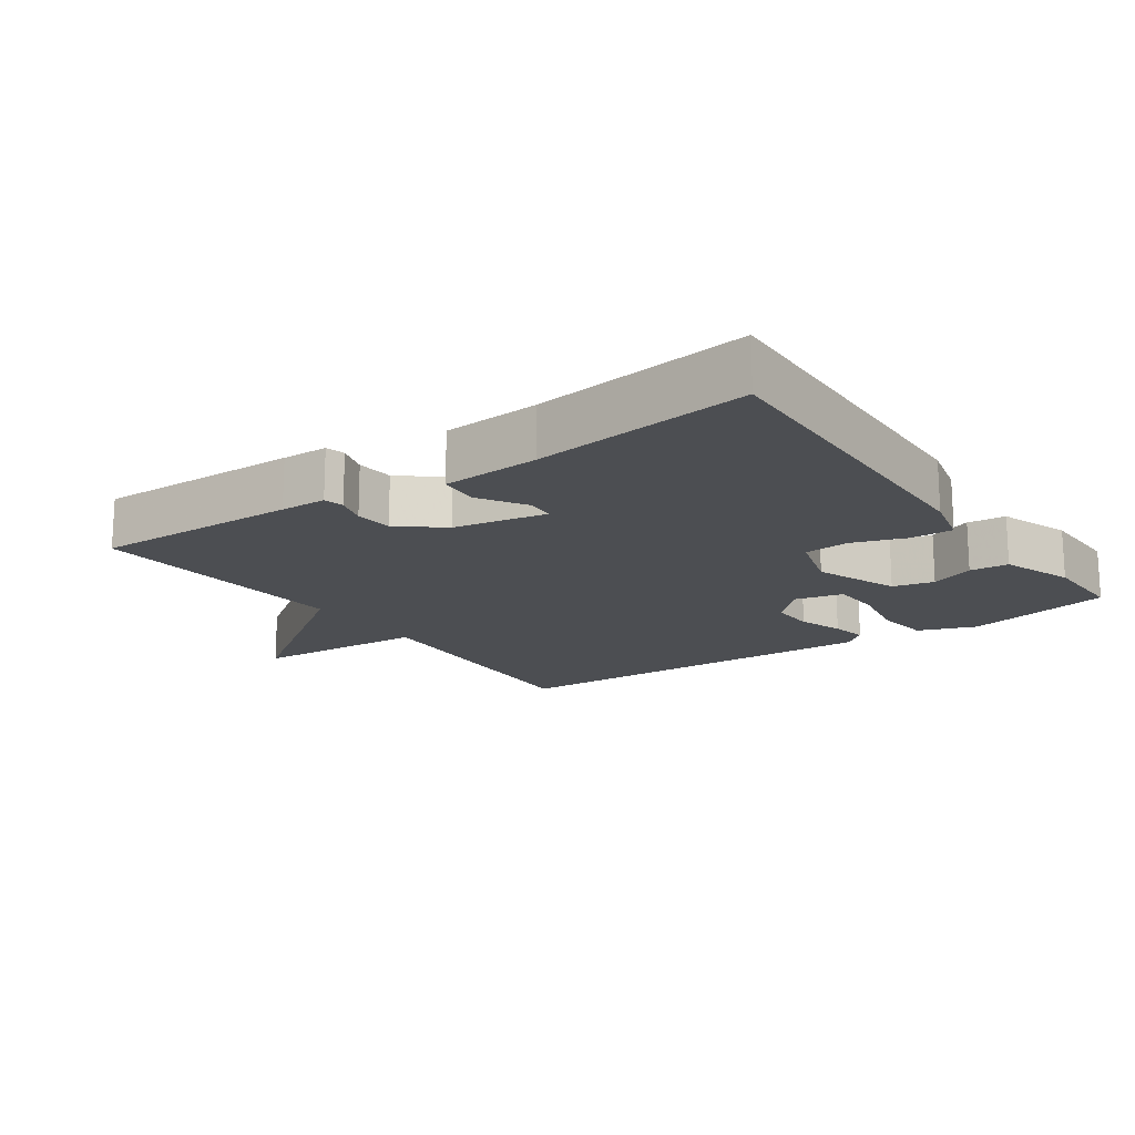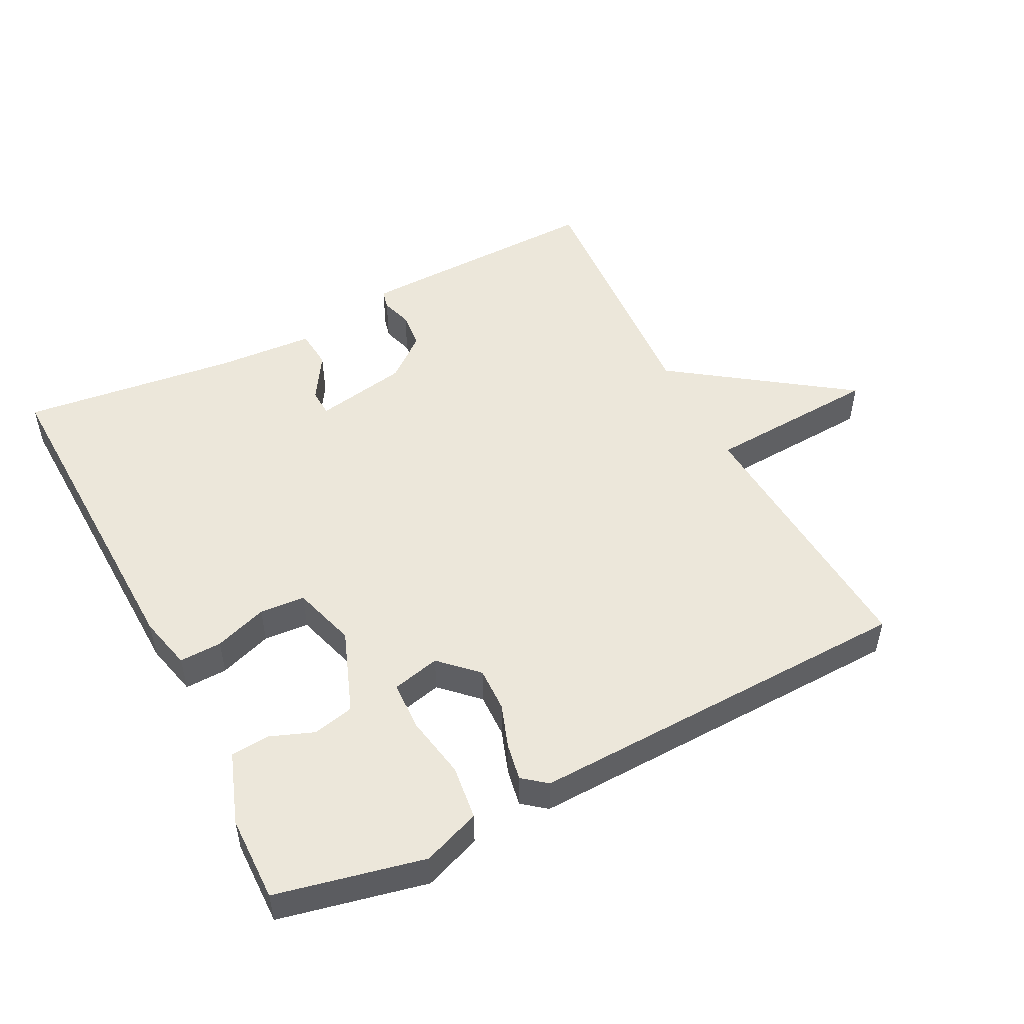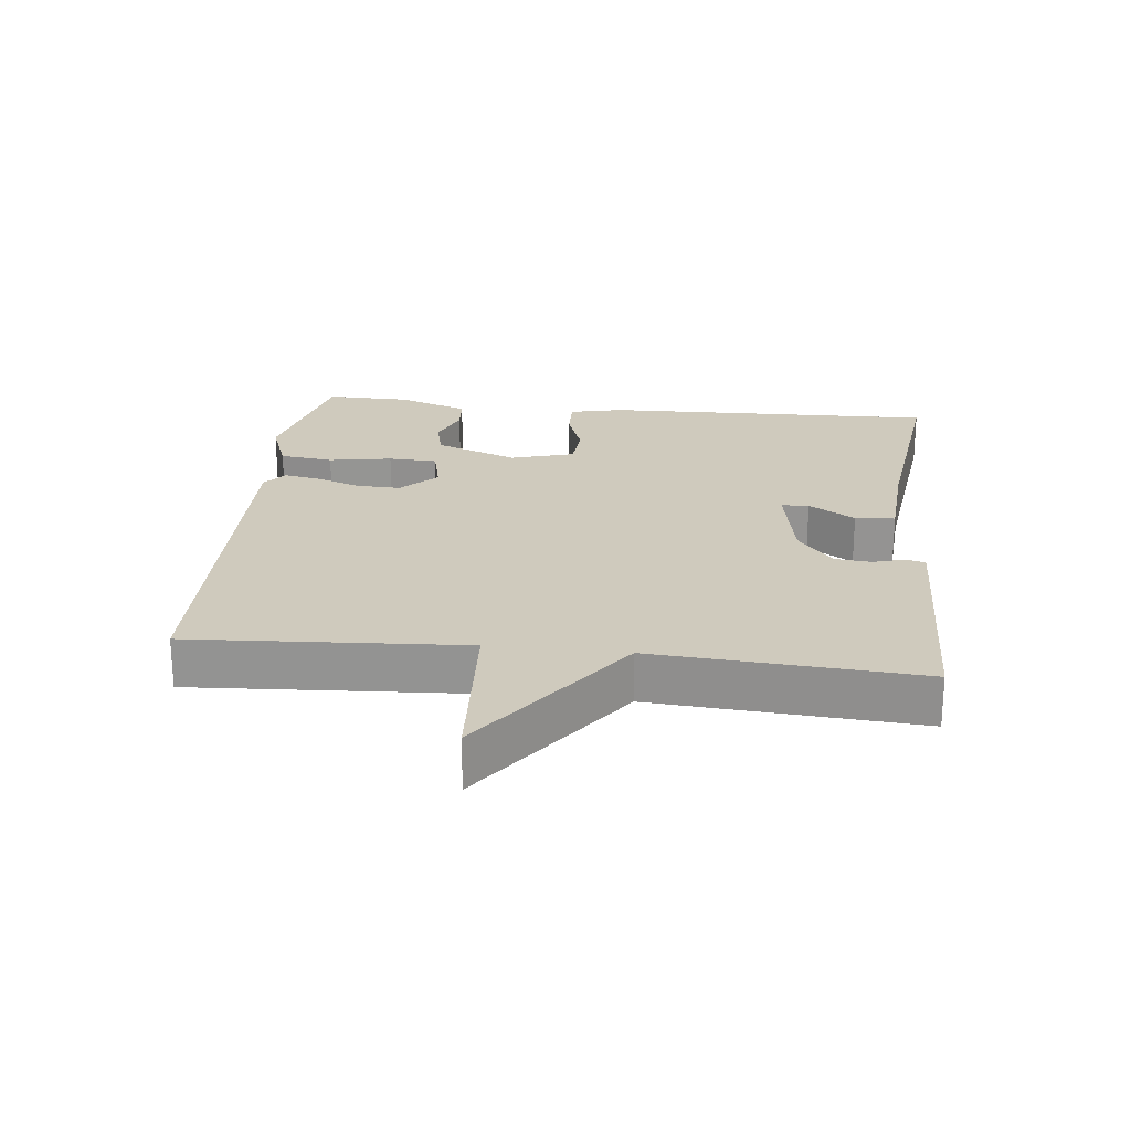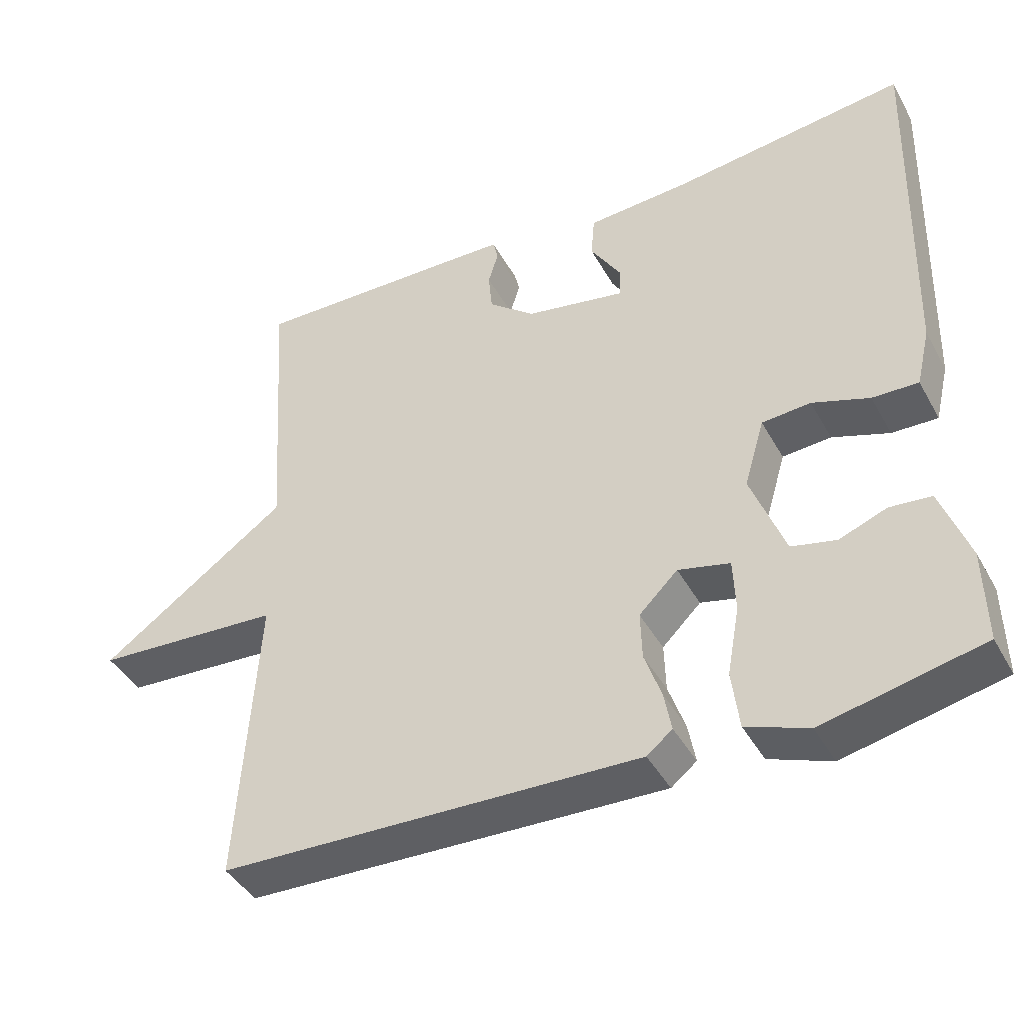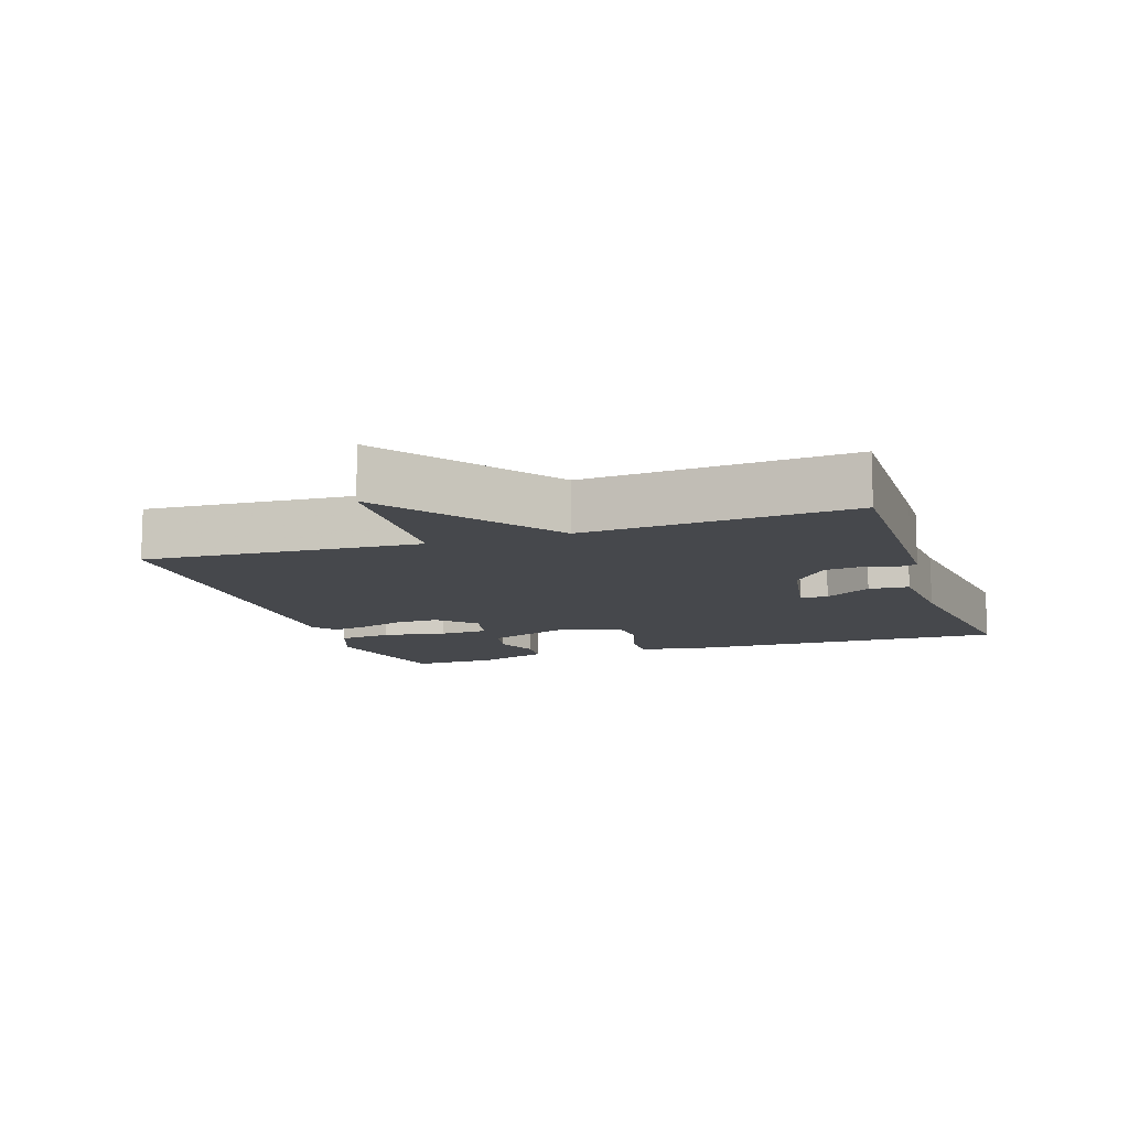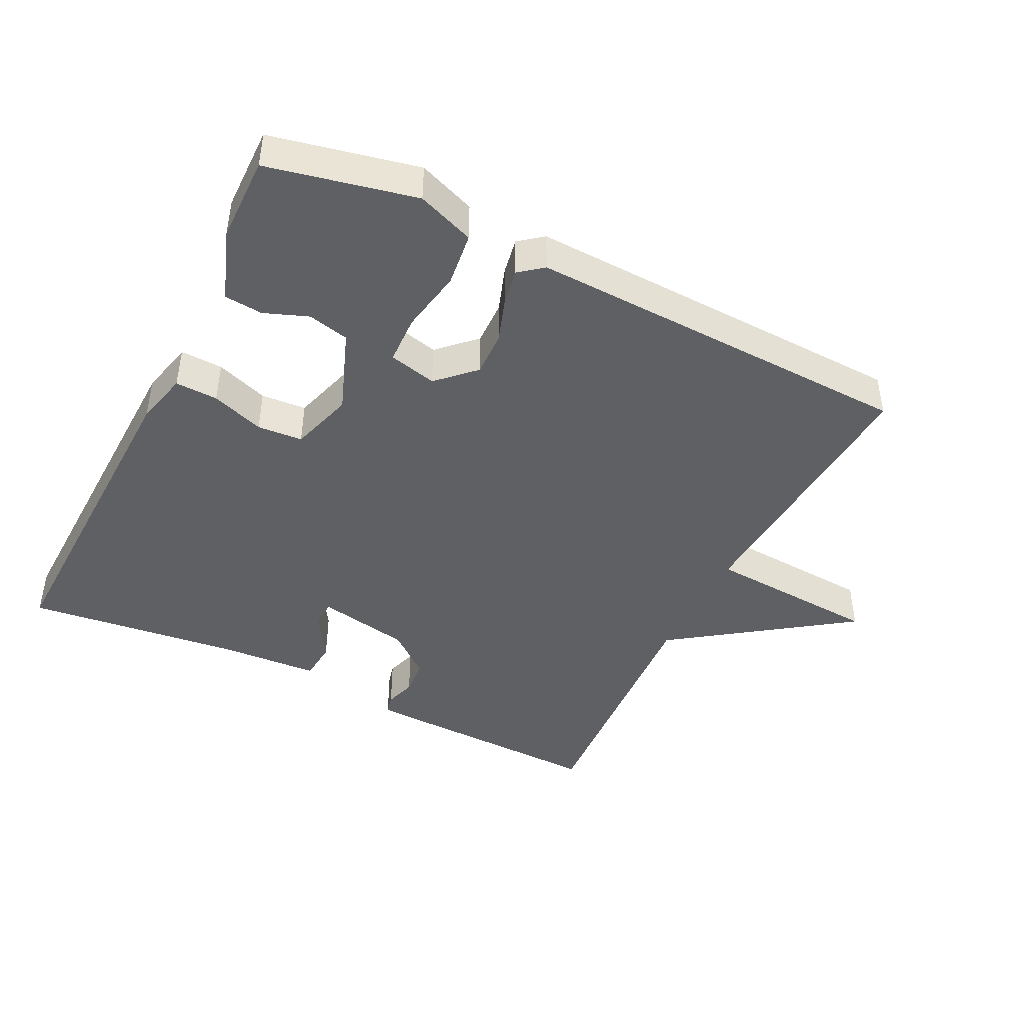
<metadata>
{"format":"obj","ext":"obj","renderer":"f3d","projection":"perspective","resolution":1024,"background":"white","views":[{"elev":-16.6,"azim":35.1,"up":"+Y"},{"elev":50.5,"azim":152.8,"up":"+Y"},{"elev":23.0,"azim":-83.5,"up":"+Y"},{"elev":-42.5,"azim":27.1,"up":"+Z"},{"elev":-11.2,"azim":-71.3,"up":"+Y"},{"elev":-44.0,"azim":153.4,"up":"+Y"}]}
</metadata>
<code>
v -0.5 0.07 0.5
v -0.197 0.07 0.493
v -0.129 0.07 0.491
v -0.122 0.07 0.462
v -0.136 0.07 0.416
v -0.131 0.07 0.361
v -0.067 0.07 0.309
v 0.071 0.07 0.283
v 0.073 0.07 0.324
v 0.03 0.07 0.393
v 0.035 0.07 0.452
v 0.179 0.07 0.461
v 0.5 0.07 0.5
v 0.485 0.07 0.001
v 0.466 0.07 -0.079
v 0.403 0.07 -0.077
v 0.325 0.07 -0.05
v 0.258 0.07 -0.055
v 0.23 0.07 -0.149
v 0.277 0.07 -0.273
v 0.338 0.07 -0.287
v 0.403 0.07 -0.262
v 0.46 0.07 -0.267
v 0.498 0.07 -0.373
v 0.5 0.07 -0.5
v 0.282 0.07 -0.548
v 0.197 0.07 -0.516
v 0.187 0.07 -0.436
v 0.204 0.07 -0.342
v 0.201 0.07 -0.269
v 0.13 0.07 -0.252
v 0.077 0.07 -0.304
v 0.079 0.07 -0.37
v 0.102 0.07 -0.436
v 0.112 0.07 -0.49
v 0.077 0.07 -0.518
v -0.5 0.07 -0.5
v -0.474 0.07 -0.094
v -0.732 0.07 -0.078
v -0.474 0.07 0.106
v -0.5 0 0.5
v -0.197 0 0.493
v -0.129 0 0.491
v -0.122 0 0.462
v -0.136 0 0.416
v -0.131 0 0.361
v -0.067 0 0.309
v 0.071 0 0.283
v 0.073 0 0.324
v 0.03 0 0.393
v 0.035 0 0.452
v 0.179 0 0.461
v 0.5 0 0.5
v 0.485 0 0.001
v 0.466 0 -0.079
v 0.403 0 -0.077
v 0.325 0 -0.05
v 0.258 0 -0.055
v 0.23 0 -0.149
v 0.277 0 -0.273
v 0.338 0 -0.287
v 0.403 0 -0.262
v 0.46 0 -0.267
v 0.498 0 -0.373
v 0.5 0 -0.5
v 0.282 0 -0.548
v 0.197 0 -0.516
v 0.187 0 -0.436
v 0.204 0 -0.342
v 0.201 0 -0.269
v 0.13 0 -0.252
v 0.077 0 -0.304
v 0.079 0 -0.37
v 0.102 0 -0.436
v 0.112 0 -0.49
v 0.077 0 -0.518
v -0.5 0 -0.5
v -0.474 0 -0.094
v -0.732 0 -0.078
v -0.474 0 0.106
f 38 39 40
f 36 37 38
f 35 36 38
f 34 35 38
f 33 34 38
f 32 33 38 40
f 40 1 2
f 32 40 2
f 31 32 2
f 27 28 29
f 26 27 29
f 25 26 29
f 24 25 29
f 23 24 29
f 22 23 29
f 21 22 29
f 20 21 29 30
f 19 20 30 31
f 15 16 17
f 14 15 17
f 13 14 17
f 12 13 17
f 11 12 17
f 10 11 17
f 9 10 17
f 8 9 17 18
f 18 19 31
f 8 18 31
f 7 8 31
f 2 3 4 5
f 2 5 6
f 31 2 6
f 6 7 31
f 80 79 78
f 78 77 76
f 78 76 75
f 78 75 74
f 78 74 73
f 80 78 73 72
f 42 41 80
f 42 80 72
f 42 72 71
f 69 68 67
f 69 67 66
f 69 66 65
f 69 65 64
f 69 64 63
f 69 63 62
f 69 62 61
f 70 69 61 60
f 71 70 60 59
f 57 56 55
f 57 55 54
f 57 54 53
f 57 53 52
f 57 52 51
f 57 51 50
f 57 50 49
f 58 57 49 48
f 71 59 58
f 71 58 48
f 71 48 47
f 45 44 43 42
f 46 45 42
f 46 42 71
f 71 47 46
f 1 41 42 2
f 2 42 43 3
f 3 43 44 4
f 4 44 45 5
f 5 45 46 6
f 6 46 47 7
f 7 47 48 8
f 8 48 49 9
f 9 49 50 10
f 10 50 51 11
f 11 51 52 12
f 12 52 53 13
f 13 53 54 14
f 14 54 55 15
f 15 55 56 16
f 16 56 57 17
f 17 57 58 18
f 18 58 59 19
f 19 59 60 20
f 20 60 61 21
f 21 61 62 22
f 22 62 63 23
f 23 63 64 24
f 24 64 65 25
f 25 65 66 26
f 26 66 67 27
f 27 67 68 28
f 28 68 69 29
f 29 69 70 30
f 30 70 71 31
f 31 71 72 32
f 32 72 73 33
f 33 73 74 34
f 34 74 75 35
f 35 75 76 36
f 36 76 77 37
f 37 77 78 38
f 38 78 79 39
f 39 79 80 40
f 40 80 41 1

</code>
